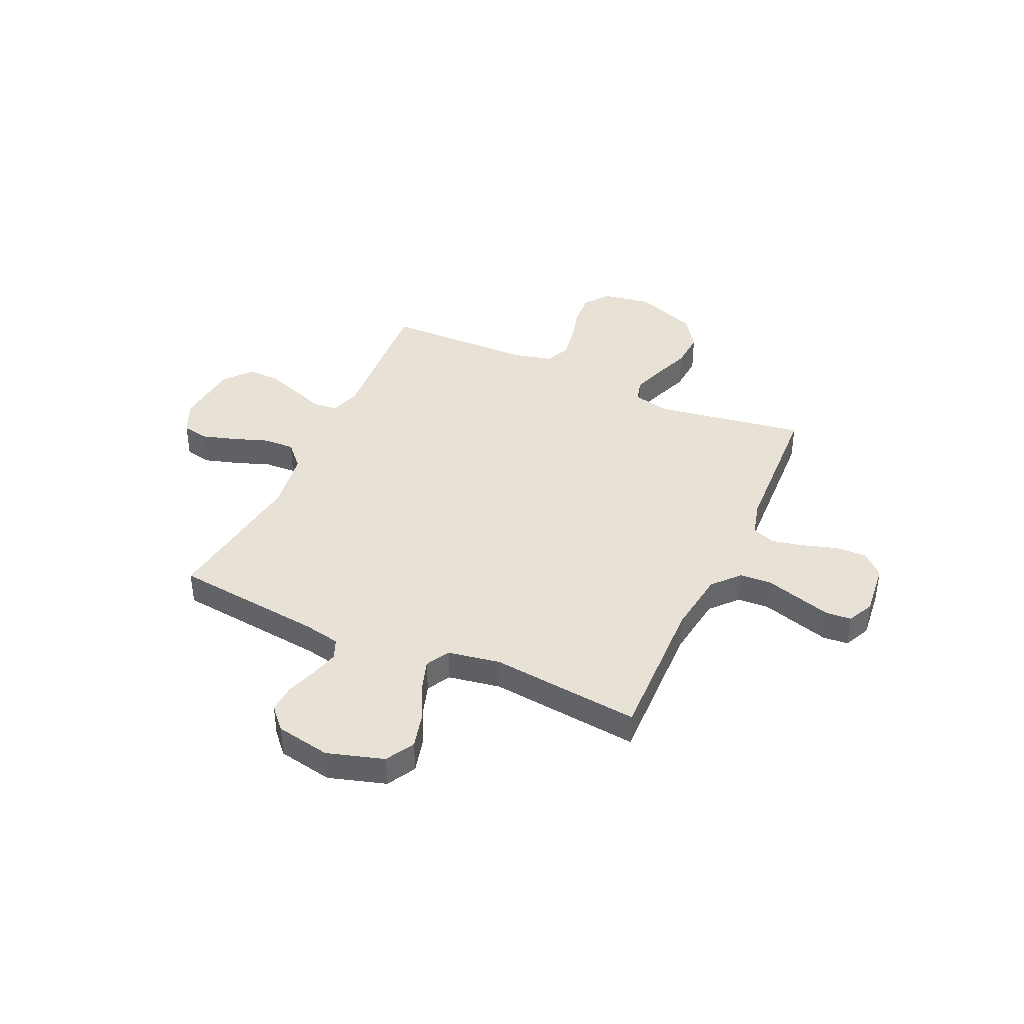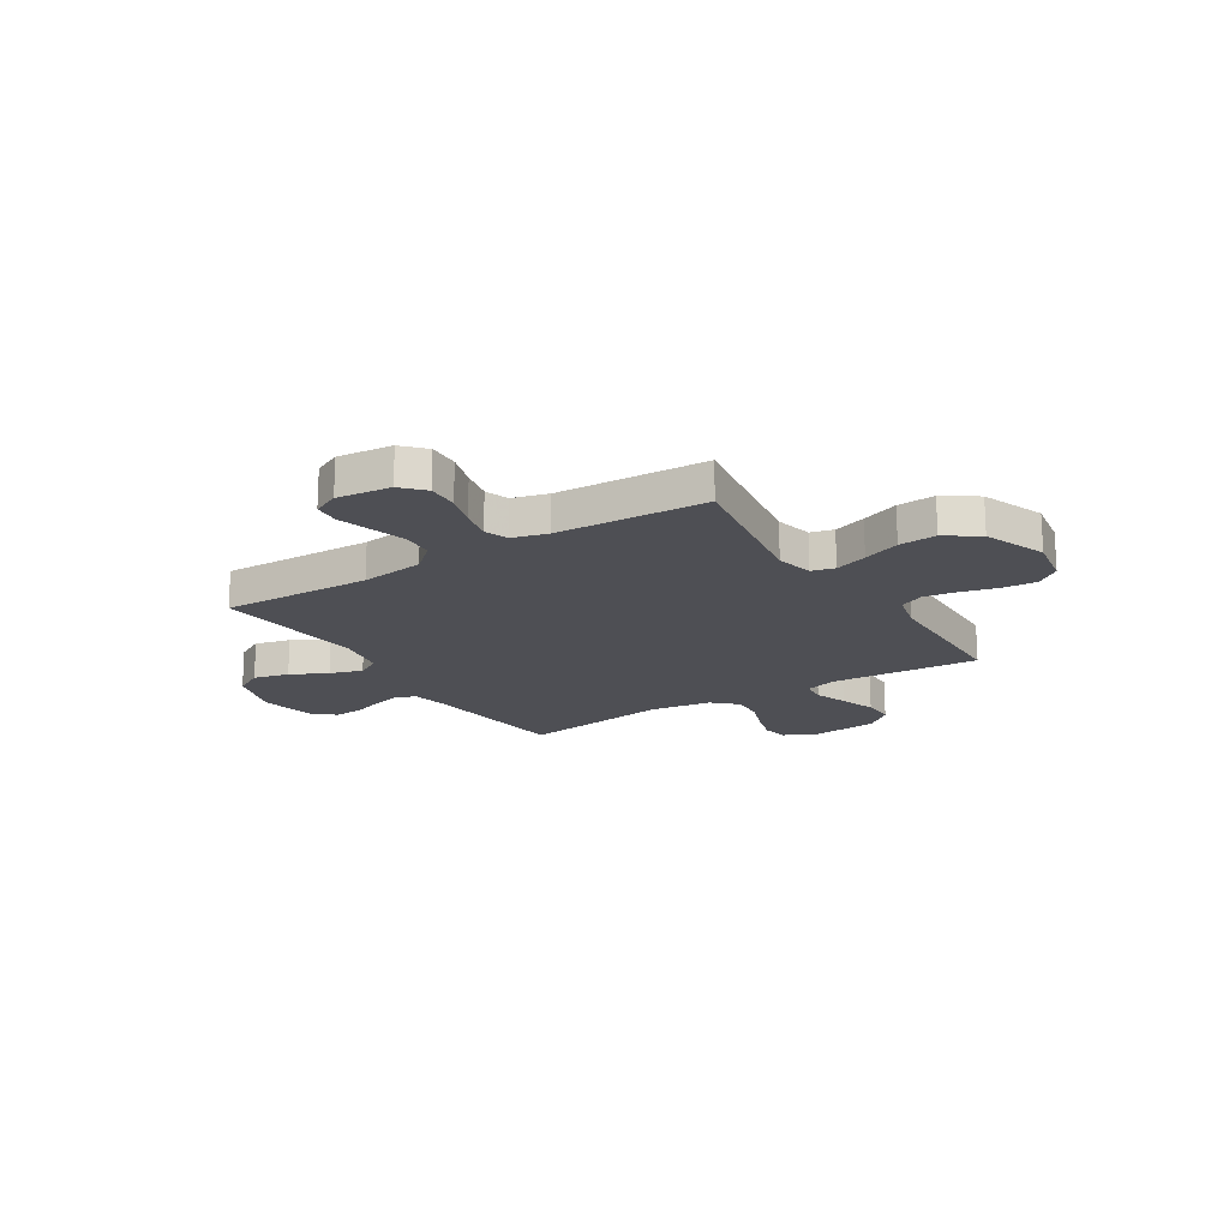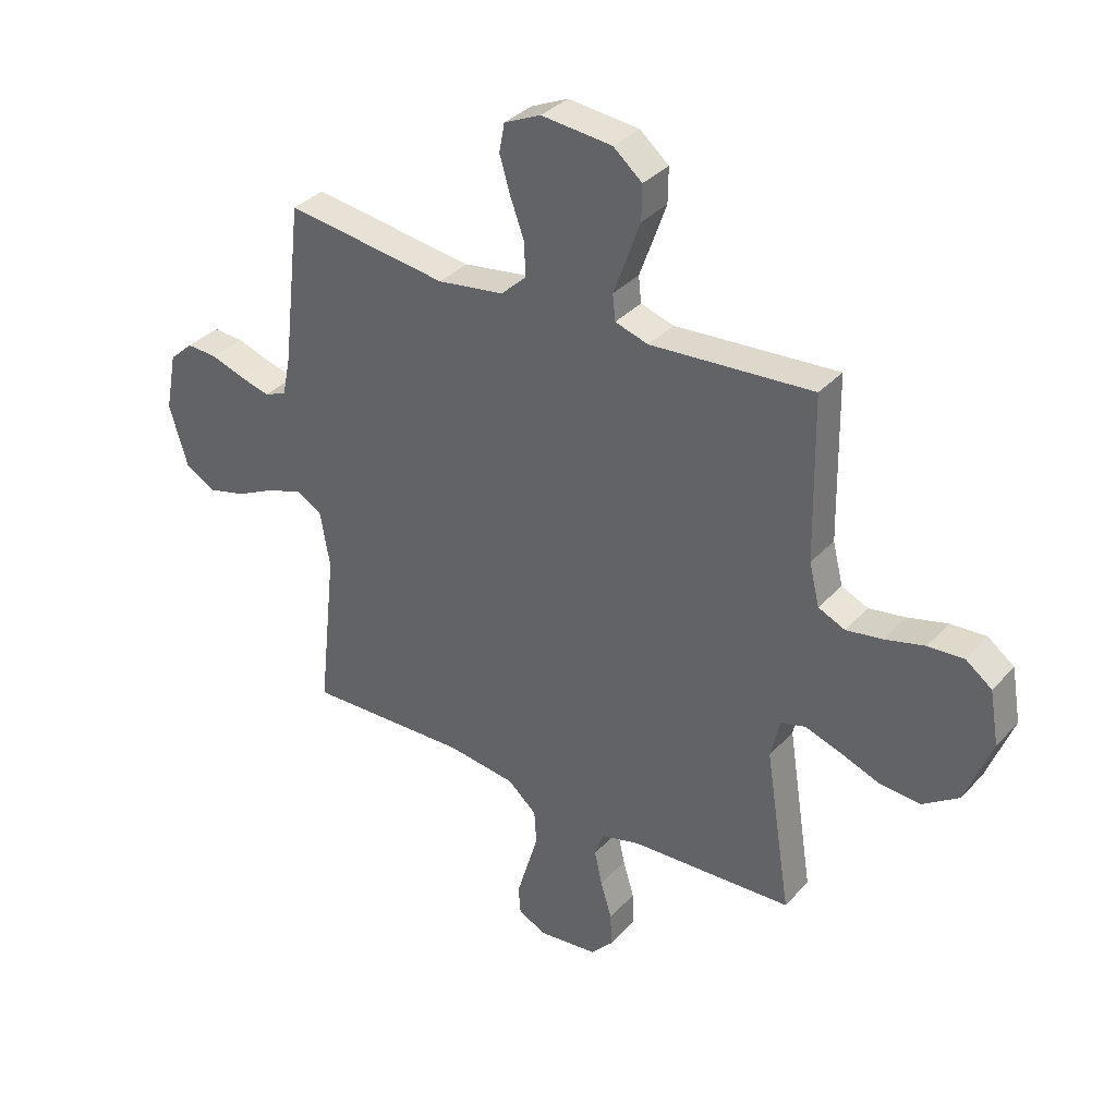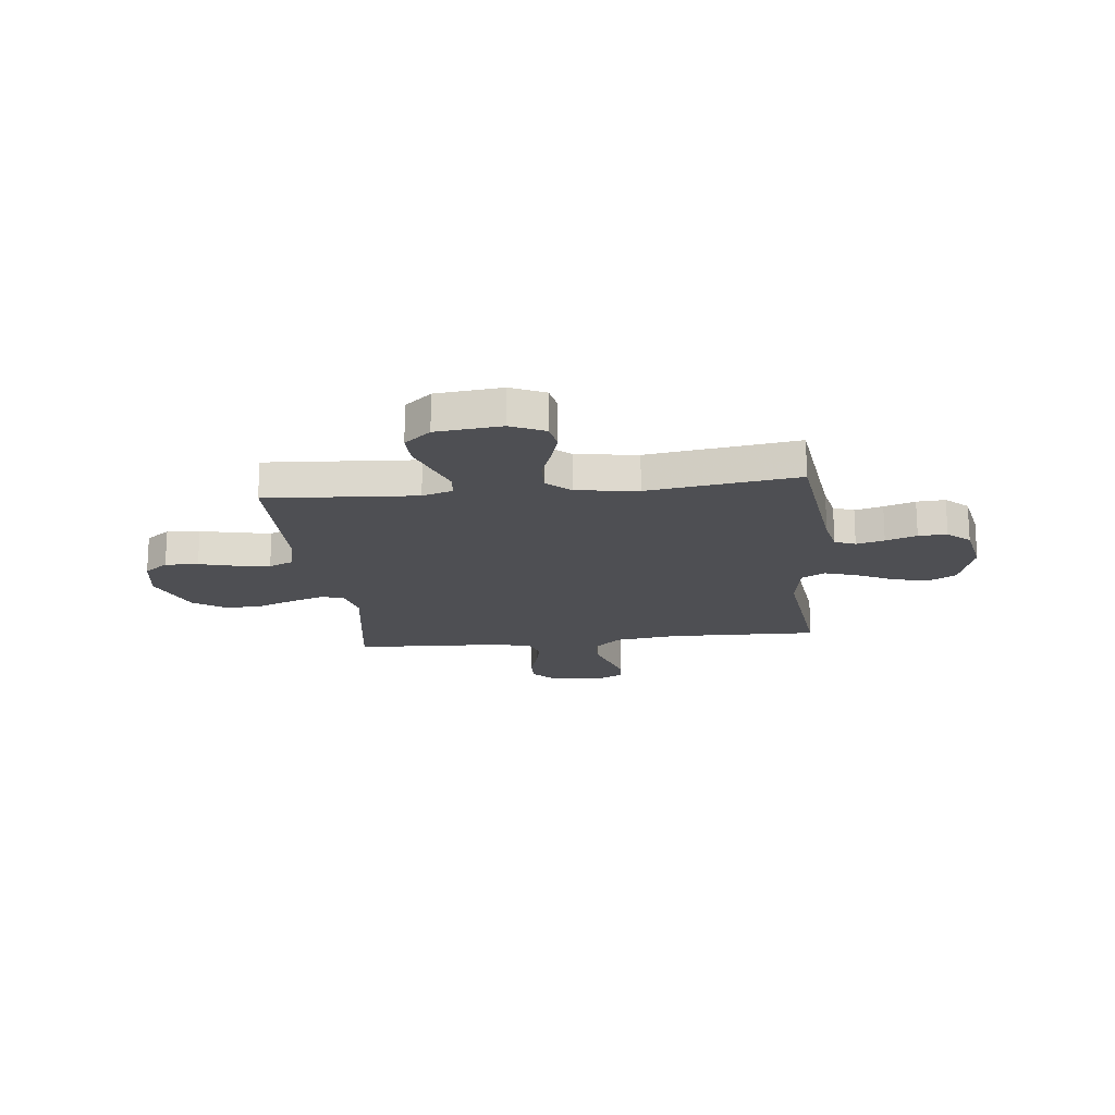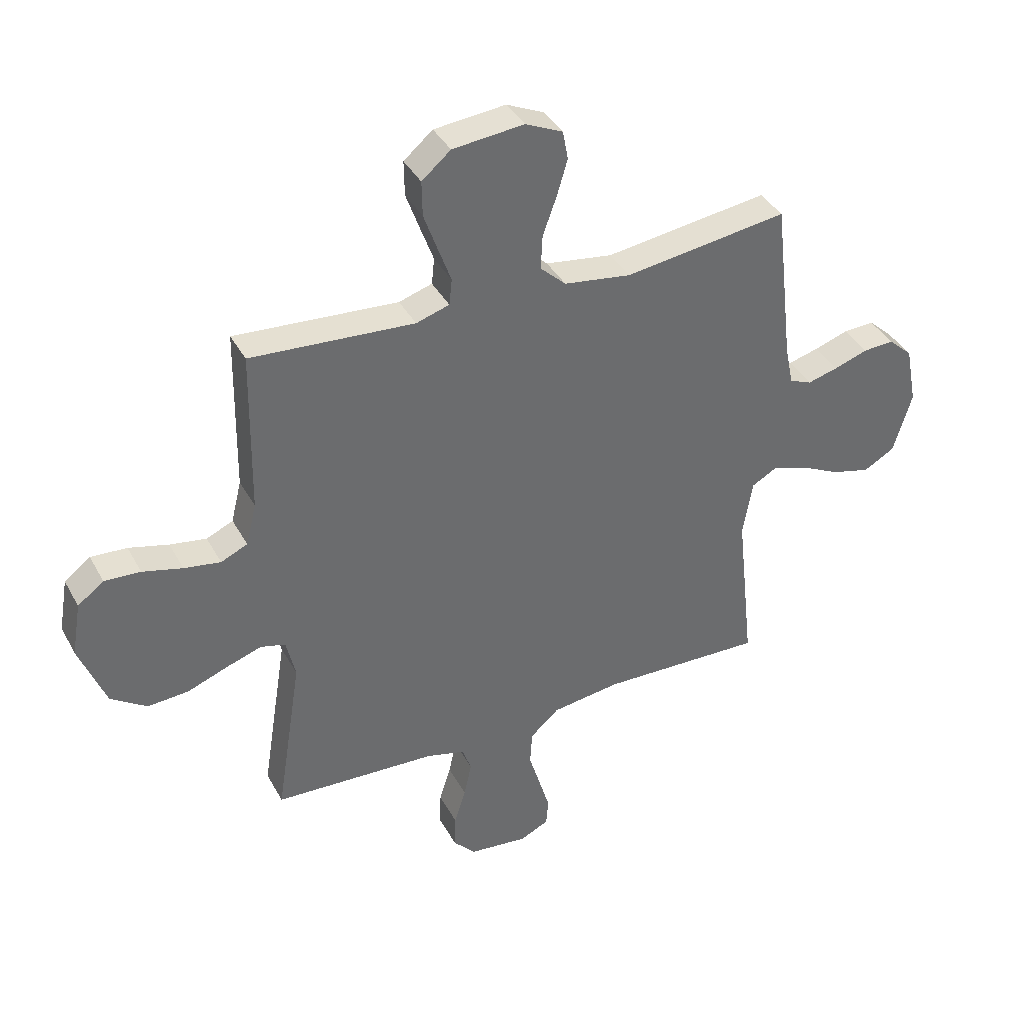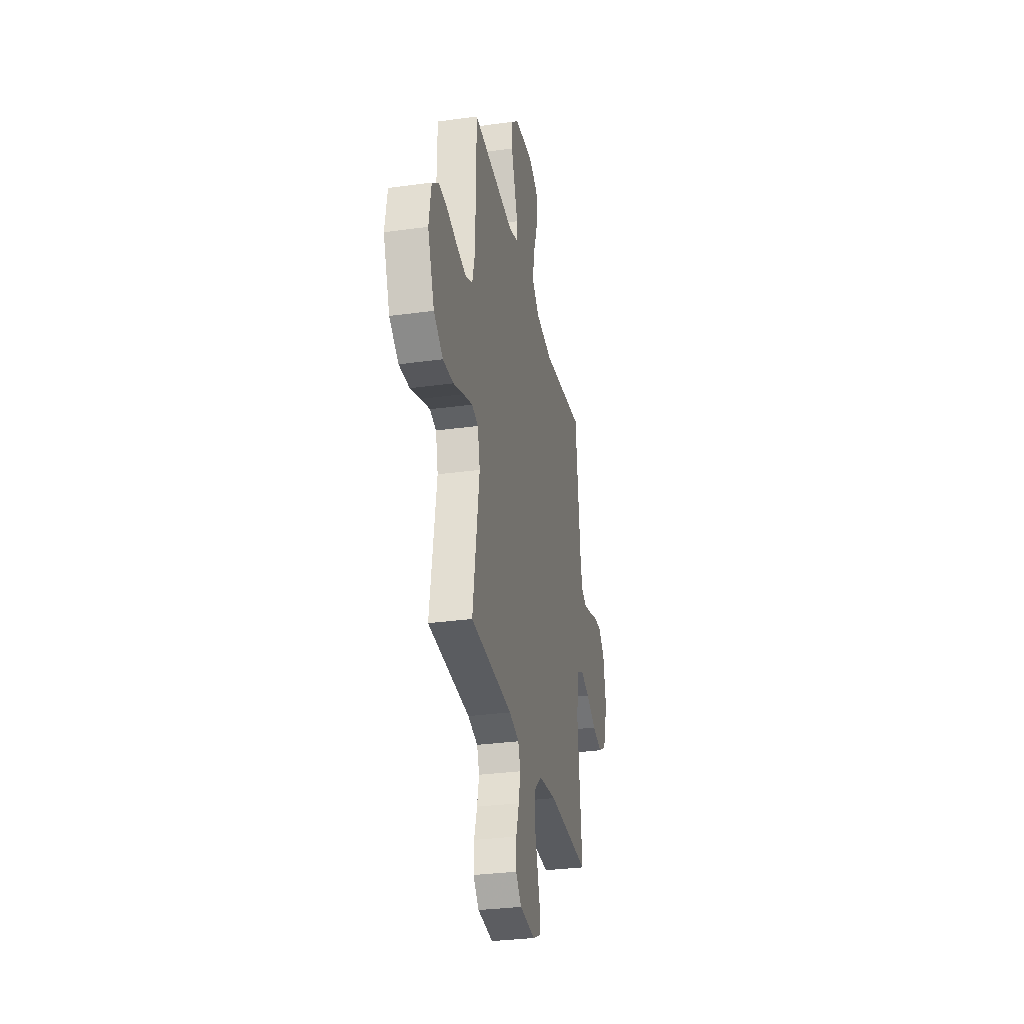
<metadata>
{"format":"obj","ext":"obj","renderer":"f3d","projection":"perspective","resolution":1024,"background":"white","views":[{"elev":40.2,"azim":114.4,"up":"+Y"},{"elev":-18.3,"azim":-147.8,"up":"+Y"},{"elev":34.7,"azim":-144.3,"up":"+Z"},{"elev":-18.2,"azim":6.5,"up":"+Y"},{"elev":38.6,"azim":-26.0,"up":"+Z"},{"elev":-30.9,"azim":-78.8,"up":"+Z"}]}
</metadata>
<code>
v -0.5 0.07 0.5
v -0.2 0.07 0.479
v -0.139 0.07 0.498
v -0.134 0.07 0.546
v -0.158 0.07 0.612
v -0.183 0.07 0.682
v -0.184 0.07 0.746
v -0.131 0.07 0.791
v 0 0.07 0.804
v 0.068 0.07 0.773
v 0.078 0.07 0.72
v 0.058 0.07 0.653
v 0.033 0.07 0.584
v 0.03 0.07 0.521
v 0.077 0.07 0.477
v 0.2 0.07 0.459
v 0.5 0.07 0.5
v 0.535 0.07 0.2
v 0.55 0.07 0.127
v 0.591 0.07 0.11
v 0.647 0.07 0.125
v 0.709 0.07 0.146
v 0.766 0.07 0.149
v 0.81 0.07 0.109
v 0.831 0.07 0
v 0.797 0.07 -0.113
v 0.74 0.07 -0.145
v 0.67 0.07 -0.127
v 0.597 0.07 -0.091
v 0.532 0.07 -0.07
v 0.485 0.07 -0.096
v 0.467 0.07 -0.2
v 0.5 0.07 -0.5
v 0.2 0.07 -0.491
v 0.073 0.07 -0.508
v 0.02 0.07 -0.555
v 0.016 0.07 -0.618
v 0.037 0.07 -0.688
v 0.057 0.07 -0.755
v 0.053 0.07 -0.806
v 0 0.07 -0.831
v -0.108 0.07 -0.819
v -0.149 0.07 -0.775
v -0.147 0.07 -0.713
v -0.126 0.07 -0.645
v -0.112 0.07 -0.581
v -0.129 0.07 -0.534
v -0.2 0.07 -0.515
v -0.5 0.07 -0.5
v -0.453 0.07 -0.2
v -0.47 0.07 -0.126
v -0.516 0.07 -0.114
v -0.581 0.07 -0.136
v -0.655 0.07 -0.164
v -0.73 0.07 -0.169
v -0.796 0.07 -0.124
v -0.844 0.07 0
v -0.827 0.07 0.099
v -0.779 0.07 0.135
v -0.713 0.07 0.131
v -0.64 0.07 0.112
v -0.573 0.07 0.101
v -0.524 0.07 0.123
v -0.505 0.07 0.2
v -0.5 0 0.5
v -0.2 0 0.479
v -0.139 0 0.498
v -0.134 0 0.546
v -0.158 0 0.612
v -0.183 0 0.682
v -0.184 0 0.746
v -0.131 0 0.791
v 0 0 0.804
v 0.068 0 0.773
v 0.078 0 0.72
v 0.058 0 0.653
v 0.033 0 0.584
v 0.03 0 0.521
v 0.077 0 0.477
v 0.2 0 0.459
v 0.5 0 0.5
v 0.535 0 0.2
v 0.55 0 0.127
v 0.591 0 0.11
v 0.647 0 0.125
v 0.709 0 0.146
v 0.766 0 0.149
v 0.81 0 0.109
v 0.831 0 0
v 0.797 0 -0.113
v 0.74 0 -0.145
v 0.67 0 -0.127
v 0.597 0 -0.091
v 0.532 0 -0.07
v 0.485 0 -0.096
v 0.467 0 -0.2
v 0.5 0 -0.5
v 0.2 0 -0.491
v 0.073 0 -0.508
v 0.02 0 -0.555
v 0.016 0 -0.618
v 0.037 0 -0.688
v 0.057 0 -0.755
v 0.053 0 -0.806
v 0 0 -0.831
v -0.108 0 -0.819
v -0.149 0 -0.775
v -0.147 0 -0.713
v -0.126 0 -0.645
v -0.112 0 -0.581
v -0.129 0 -0.534
v -0.2 0 -0.515
v -0.5 0 -0.5
v -0.453 0 -0.2
v -0.47 0 -0.126
v -0.516 0 -0.114
v -0.581 0 -0.136
v -0.655 0 -0.164
v -0.73 0 -0.169
v -0.796 0 -0.124
v -0.844 0 0
v -0.827 0 0.099
v -0.779 0 0.135
v -0.713 0 0.131
v -0.64 0 0.112
v -0.573 0 0.101
v -0.524 0 0.123
v -0.505 0 0.2
f 59 60 61
f 58 59 61
f 57 58 61
f 56 57 61
f 55 56 61
f 54 55 61
f 53 54 61
f 52 53 61 62
f 51 52 62 63
f 48 49 50
f 51 63 64
f 50 51 64
f 48 50 64
f 47 48 64
f 43 44 45
f 42 43 45
f 41 42 45
f 40 41 45
f 39 40 45
f 38 39 45
f 37 38 45
f 36 37 45 46
f 35 36 46 47
f 32 33 34
f 64 1 2
f 47 64 2
f 35 47 2
f 34 35 2
f 32 34 2
f 31 32 2
f 27 28 29
f 26 27 29
f 25 26 29
f 24 25 29
f 23 24 29
f 22 23 29
f 21 22 29
f 20 21 29 30
f 16 17 18
f 15 16 18 19
f 11 12 13
f 10 11 13
f 9 10 13
f 8 9 13
f 7 8 13
f 6 7 13
f 5 6 13
f 4 5 13
f 3 4 13 14
f 2 3 14 15
f 19 20 30 31
f 2 15 19 31
f 125 124 123
f 125 123 122
f 125 122 121
f 125 121 120
f 125 120 119
f 125 119 118
f 125 118 117
f 126 125 117 116
f 127 126 116 115
f 114 113 112
f 128 127 115
f 128 115 114
f 128 114 112
f 128 112 111
f 109 108 107
f 109 107 106
f 109 106 105
f 109 105 104
f 109 104 103
f 109 103 102
f 109 102 101
f 110 109 101 100
f 111 110 100 99
f 98 97 96
f 66 65 128
f 66 128 111
f 66 111 99
f 66 99 98
f 66 98 96
f 66 96 95
f 93 92 91
f 93 91 90
f 93 90 89
f 93 89 88
f 93 88 87
f 93 87 86
f 93 86 85
f 94 93 85 84
f 82 81 80
f 83 82 80 79
f 77 76 75
f 77 75 74
f 77 74 73
f 77 73 72
f 77 72 71
f 77 71 70
f 77 70 69
f 77 69 68
f 78 77 68 67
f 79 78 67 66
f 95 94 84 83
f 95 83 79 66
f 1 65 66 2
f 2 66 67 3
f 3 67 68 4
f 4 68 69 5
f 5 69 70 6
f 6 70 71 7
f 7 71 72 8
f 8 72 73 9
f 9 73 74 10
f 10 74 75 11
f 11 75 76 12
f 12 76 77 13
f 13 77 78 14
f 14 78 79 15
f 15 79 80 16
f 16 80 81 17
f 17 81 82 18
f 18 82 83 19
f 19 83 84 20
f 20 84 85 21
f 21 85 86 22
f 22 86 87 23
f 23 87 88 24
f 24 88 89 25
f 25 89 90 26
f 26 90 91 27
f 27 91 92 28
f 28 92 93 29
f 29 93 94 30
f 30 94 95 31
f 31 95 96 32
f 32 96 97 33
f 33 97 98 34
f 34 98 99 35
f 35 99 100 36
f 36 100 101 37
f 37 101 102 38
f 38 102 103 39
f 39 103 104 40
f 40 104 105 41
f 41 105 106 42
f 42 106 107 43
f 43 107 108 44
f 44 108 109 45
f 45 109 110 46
f 46 110 111 47
f 47 111 112 48
f 48 112 113 49
f 49 113 114 50
f 50 114 115 51
f 51 115 116 52
f 52 116 117 53
f 53 117 118 54
f 54 118 119 55
f 55 119 120 56
f 56 120 121 57
f 57 121 122 58
f 58 122 123 59
f 59 123 124 60
f 60 124 125 61
f 61 125 126 62
f 62 126 127 63
f 63 127 128 64
f 64 128 65 1

</code>
